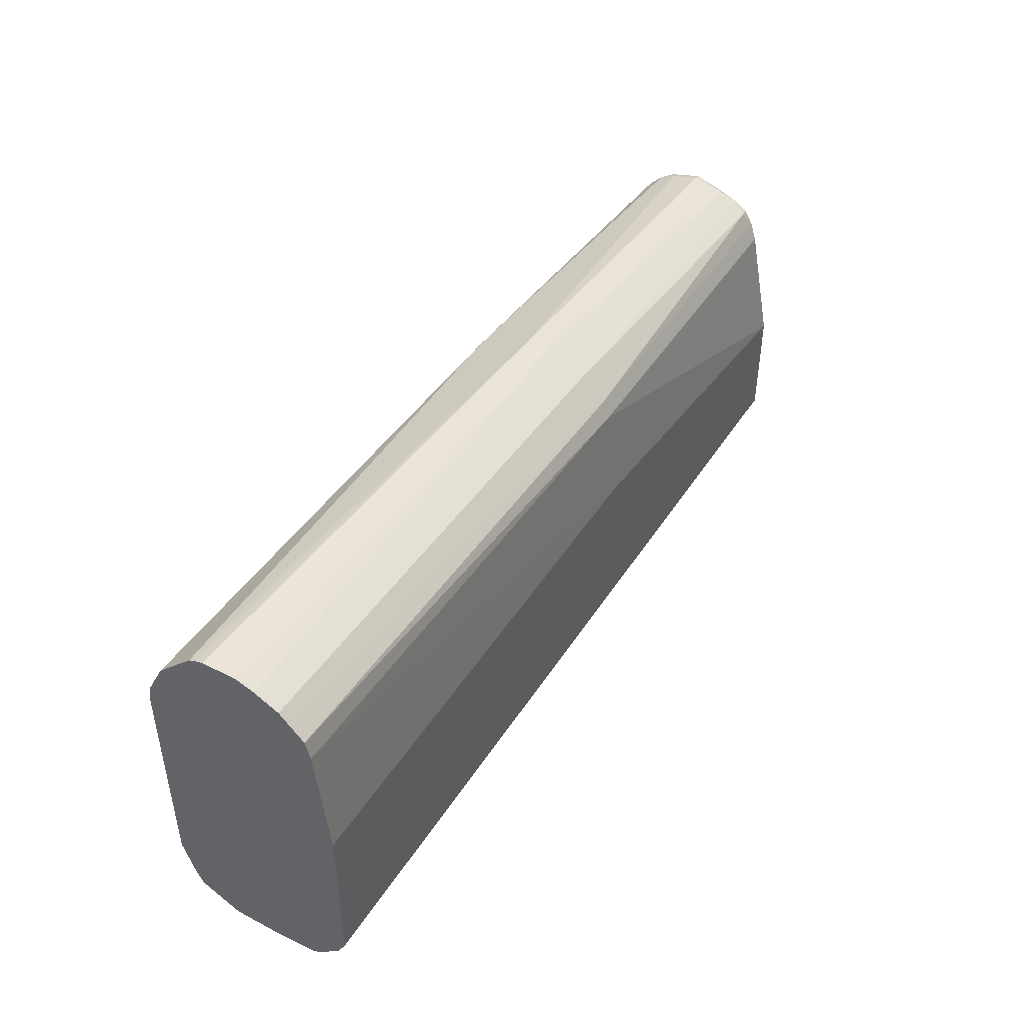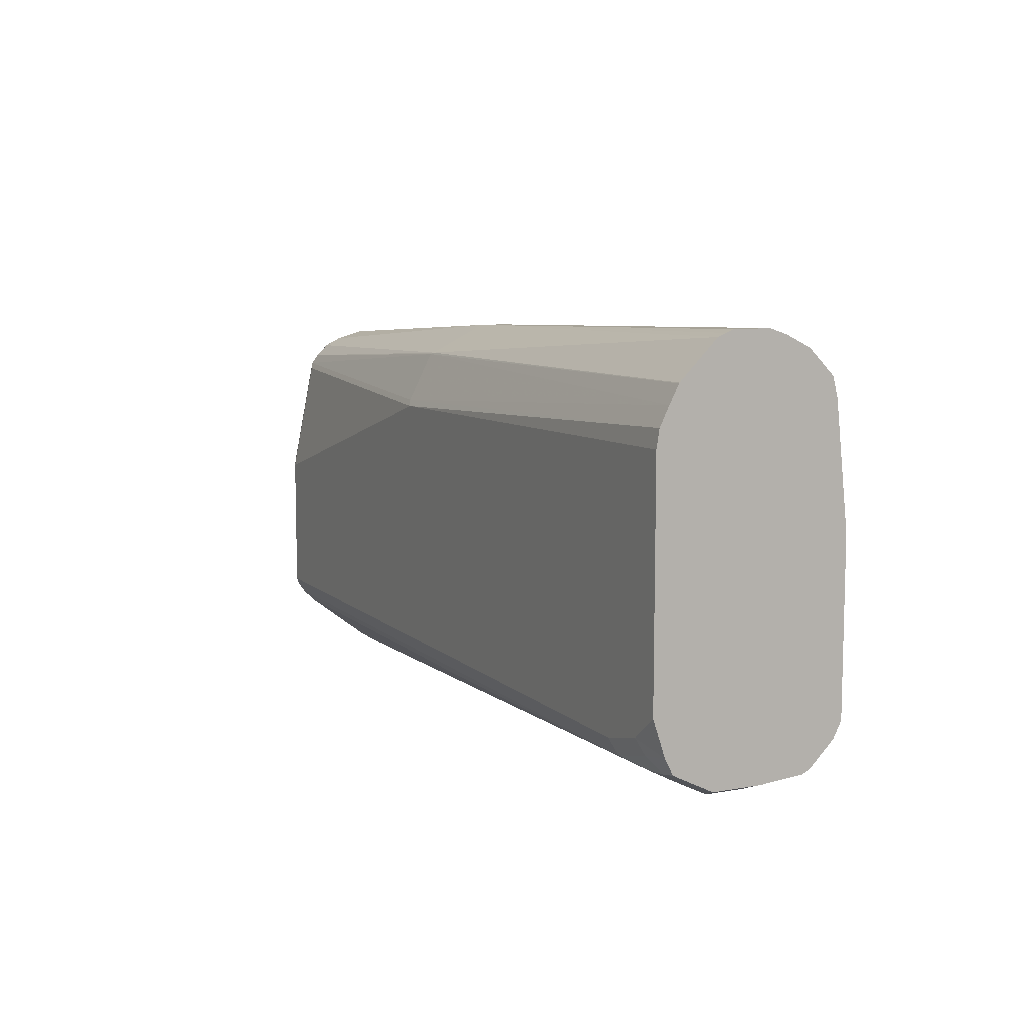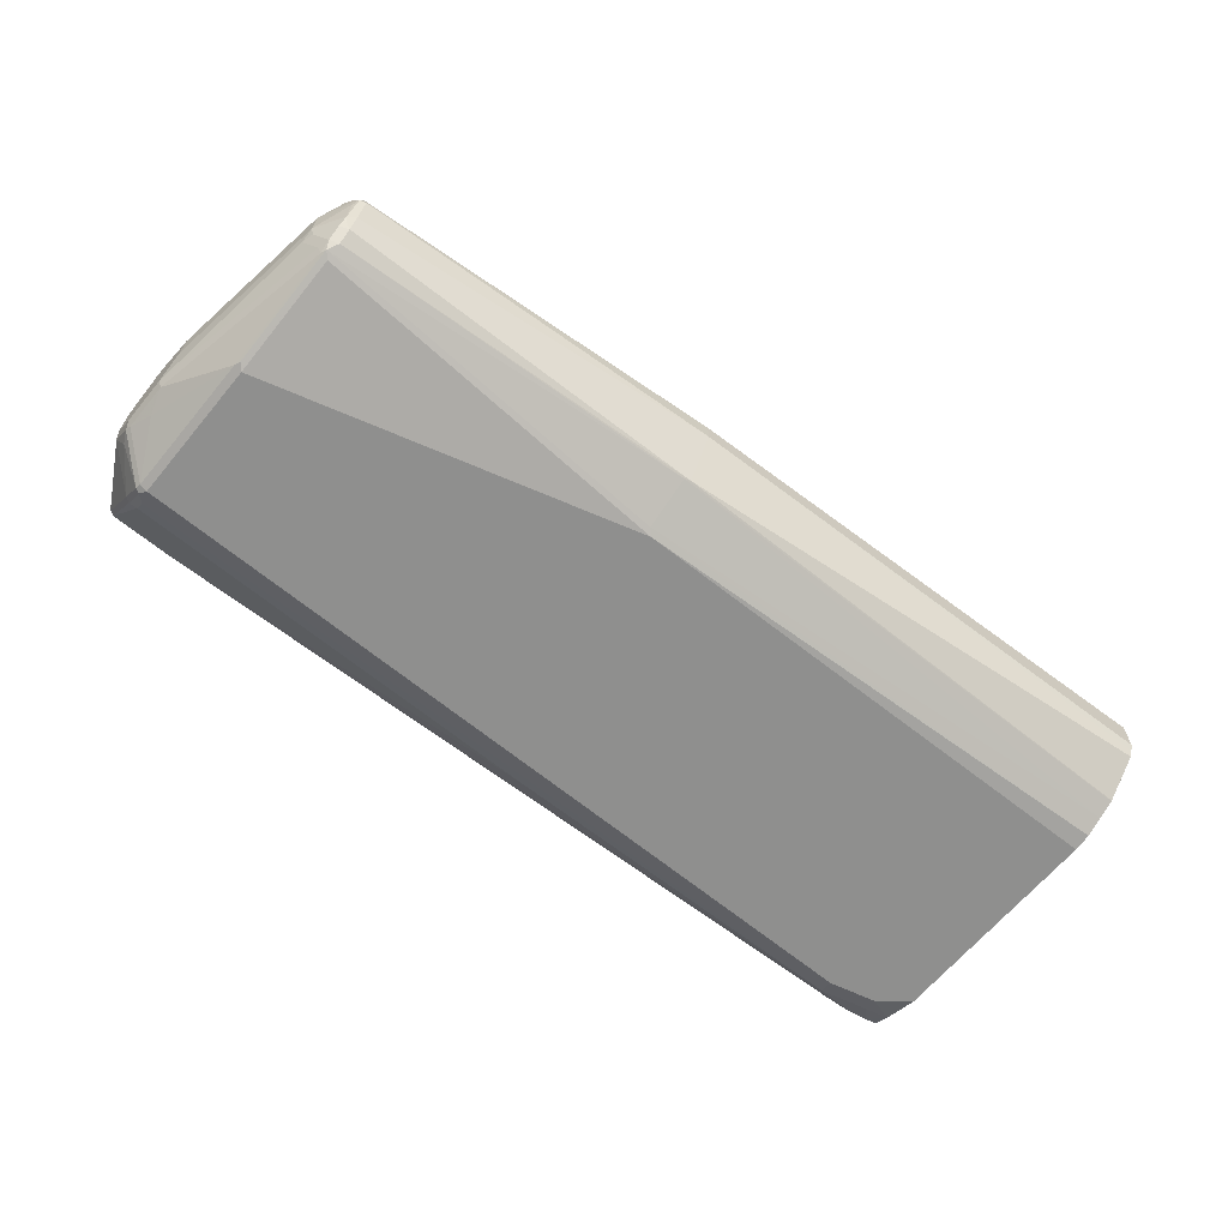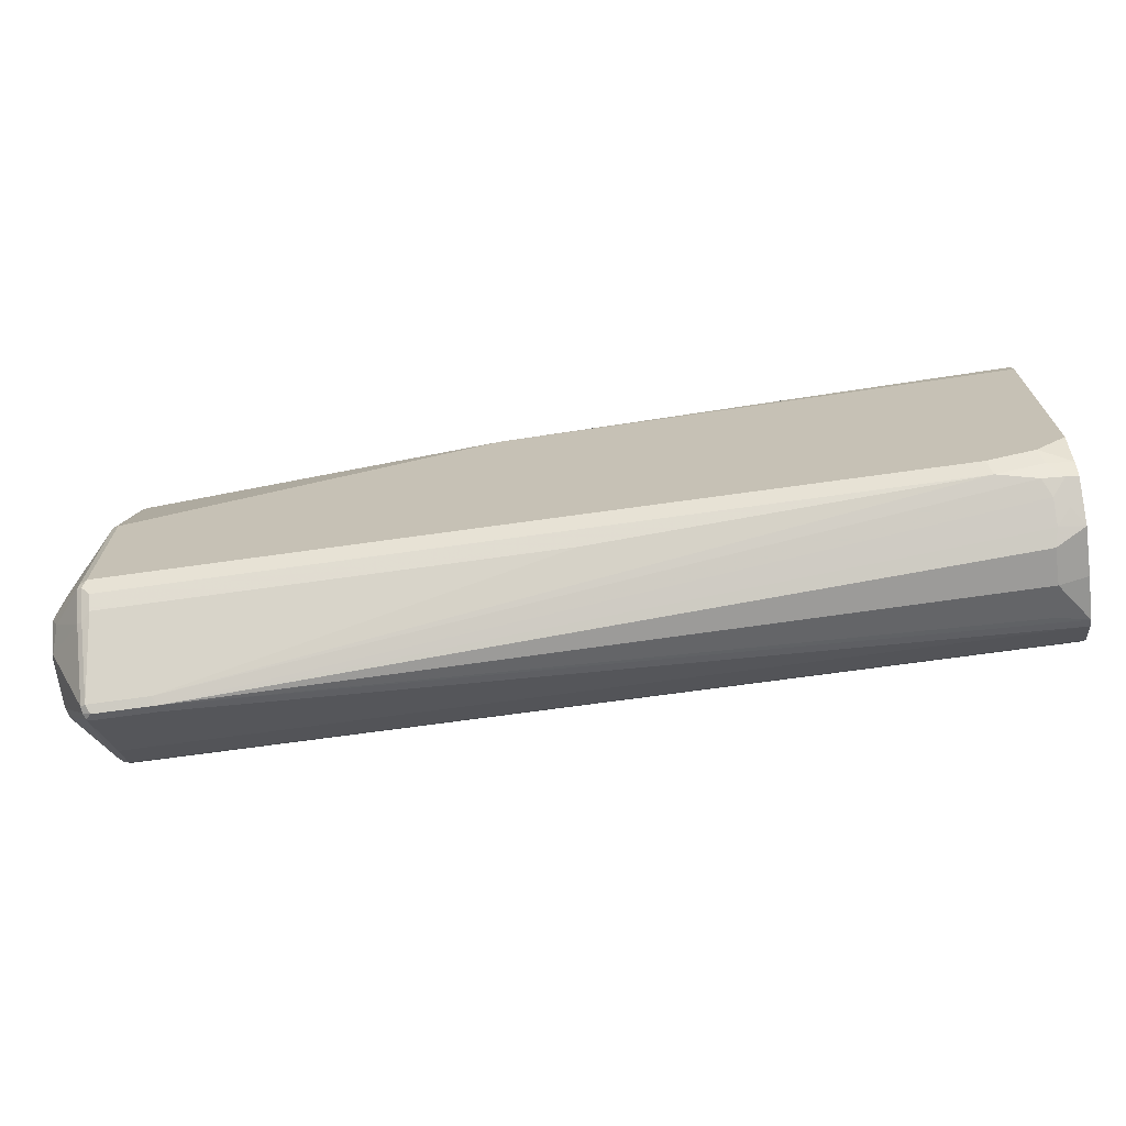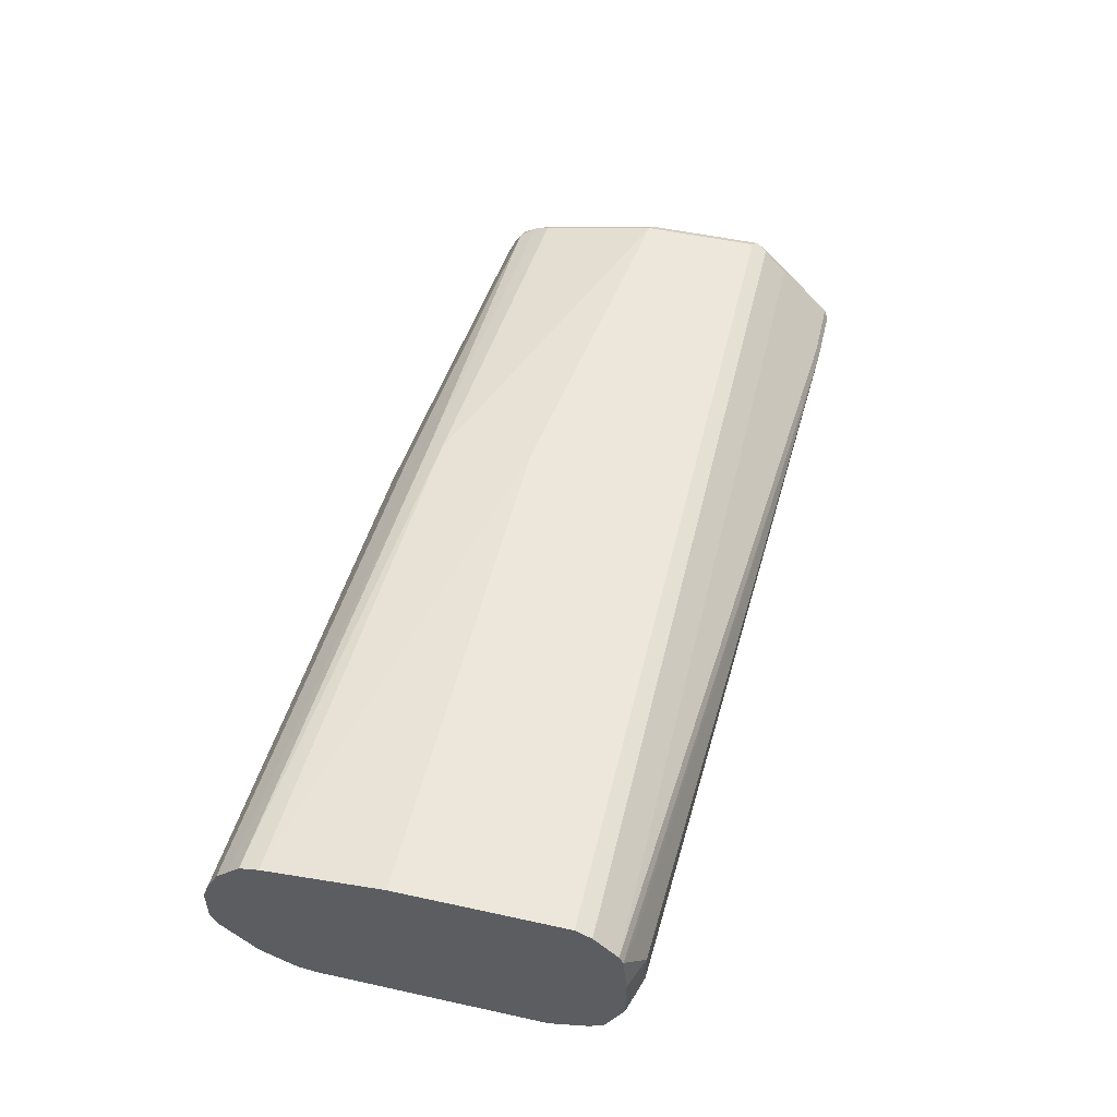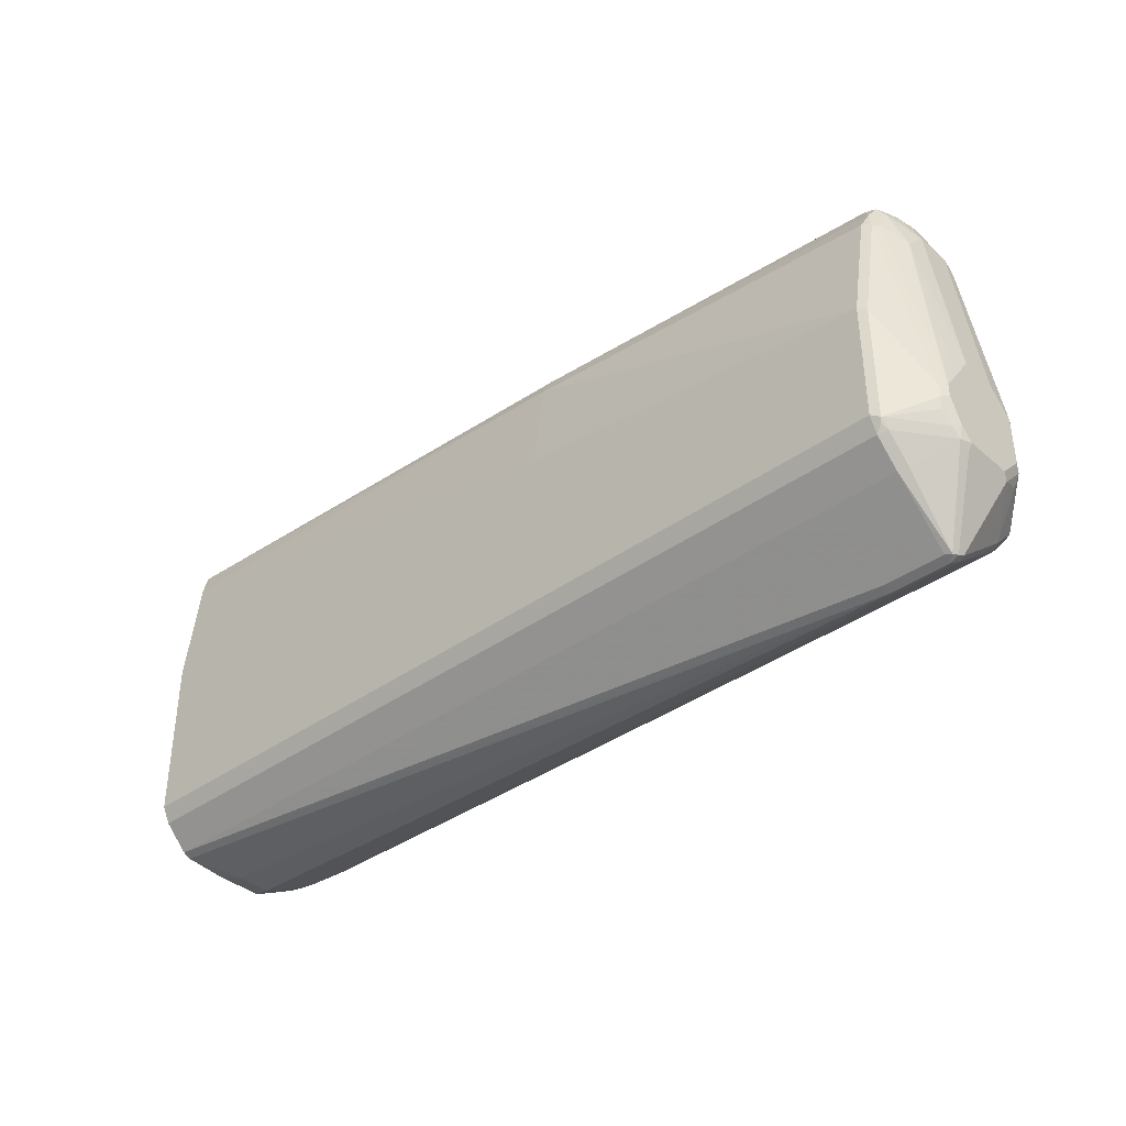
<metadata>
{"format":"obj","ext":"obj","renderer":"f3d","projection":"perspective","resolution":1024,"background":"white","views":[{"elev":46.0,"azim":120.9,"up":"+Z"},{"elev":9.0,"azim":64.2,"up":"+Z"},{"elev":-65.2,"azim":-39.7,"up":"+Y"},{"elev":-69.2,"azim":8.0,"up":"+Z"},{"elev":51.1,"azim":103.4,"up":"+Y"},{"elev":-37.8,"azim":-137.4,"up":"+Z"}]}
</metadata>
<code>
v -0.7677 -0.006132 -0.5312
v -0.8138 -0.006132 -0.5312
v -0.8107 -0 -0.5343
v -0.8176 -0.004603 -0.5297
v -0.8168 -0 -0.5312
v -0.8452 -0.02303 -0.4744
v -0.8176 -0.05066 -0.4928
v -0.8406 -0.04145 -0.4652
v -0.8176 -0.06908 -0.4744
v -0.8138 -0.06141 -0.4852
v -0.8138 -0.0522 -0.4944
v -0.8076 -0.05833 -0.4913
v -0.8076 -0.06755 -0.4821
v -0.8138 -0.07063 -0.476
v -0.8168 -0.07063 -0.4698
v -0.8107 -0.0737 -0.4698
v -0.1842 -0.0737 -0.4698
v -0.1812 -0.06755 -0.4821
v -0.4668 -0.05833 -0.4913
v -0.1505 -0.06141 -0.4852
v -0.1336 -0.05988 -0.4837
v -0.1443 -0.06755 -0.4729
v -0.1241 -0.06448 -0.4698
v -0.1241 -0.05833 -0.4821
v -0.1241 -0.02763 -0.4975
v -0.1336 -0.04145 -0.4929
v -0.1443 -0.04913 -0.4913
v -0.7646 -0 -0.5343
v -0.1443 -0.0307 -0.5005
v -0.1474 -0.01842 -0.5067
v -0.1474 0.009205 -0.5067
v -0.1474 0.03685 -0.4975
v -0.1241 0.04298 -0.4944
v -0.1241 0.04913 -0.4913
v -0.1241 0.06755 -0.4729
v -0.7376 0.06755 -0.4729
v -0.7376 0.04913 -0.4913
v -0.8107 0.06755 -0.4729
v -0.8107 0.04913 -0.4913
v -0.8176 0.04605 -0.4894
v -0.8153 0.004603 -0.532
v -0.8107 0.006132 -0.5312
v -0.7646 0.006132 -0.5312
v -0.8452 0.02763 -0.471
v -0.8176 0.06448 -0.471
v -0.8153 0.06908 -0.4675
v -0.8168 0.07063 -0.4637
v -0.8107 0.0737 -0.4606
v -0.8168 0.07063 -0.3716
v -0.8445 0.04298 -0.4452
v -0.8429 0.04145 -0.4537
v -0.8445 0.03378 -0.4637
v -0.8475 0.02763 -0.4606
v -0.8475 0.03685 -0.4422
v -0.8445 0.04298 -0.436
v -0.8168 0.0522 -0.2795
v -0.8107 0.0737 -0.3685
v -0.5251 0.0737 -0.3316
v -0.5251 0.06448 -0.258
v -0.8107 0.05527 -0.2764
v -0.8138 0.04913 -0.2641
v -0.5282 0.05833 -0.2457
v -0.8076 0.04298 -0.2518
v -0.8153 0.04145 -0.2534
v -0.8199 0.03685 -0.2579
v -0.8138 0.0307 -0.2457
v -0.5282 0.03991 -0.2272
v -0.5282 0.02148 -0.218
v -0.5251 0.009205 -0.2119
v -0.8107 0.01842 -0.2395
v -0.8153 -0.004603 -0.2349
v -0.8168 0.01535 -0.2426
v -0.8199 0.01842 -0.2488
v -0.8184 -0.001529 -0.2411
v -0.8176 -0.01036 -0.2395
v -0.8153 -0.006897 -0.2349
v -0.8107 -0.006132 -0.2334
v -0.8107 -0.02763 -0.2395
v -0.8168 -0.0307 -0.2426
v -0.8291 -0.01842 -0.2672
v -0.8291 0.009205 -0.2672
v -0.8291 0.02763 -0.2856
v -0.8199 0.04605 -0.2764
v -0.8475 0.03685 -0.433
v -0.8475 0.009205 -0.3961
v -0.8475 -0.01842 -0.3961
v -0.8475 -0.03685 -0.4145
v -0.8291 -0.02763 -0.2764
v -0.8199 -0.04605 -0.2672
v -0.8168 -0.0522 -0.2672
v -0.8445 -0.04298 -0.4145
v -0.8452 -0.04145 -0.456
v -0.8475 -0.03685 -0.4514
v -0.8475 -0.01842 -0.4698
v -0.8475 0.01842 -0.4698
v -0.8445 0.01842 -0.476
v -0.8445 -0.04298 -0.4514
v -0.8383 -0.0495 -0.433
v -0.8168 -0.07063 -0.3593
v -0.8107 -0.0737 -0.3593
v -0.8153 -0.07139 -0.3547
v -0.8153 -0.05297 -0.2626
v -0.8176 -0.04721 -0.2579
v -0.8268 -0.02878 -0.2672
v -0.8176 -0.03799 -0.2488
v -0.8107 -0.03991 -0.2457
v -0.8107 -0.04913 -0.2549
v -0.5251 -0.0522 -0.2334
v -0.5297 -0.05297 -0.2349
v -0.1241 -0.05777 -0.226
v -0.1241 -0.06468 -0.2395
v -0.5297 -0.07139 -0.2718
v -0.1241 -0.07152 -0.2536
v -0.5251 -0.0737 -0.2764
v -0.8107 -0.05527 -0.2672
v -0.1241 -0.0737 -0.2672
v -0.1241 -0.02953 -0.1975
v -0.1241 -0.05744 -0.2255
v -0.5251 -0.009205 -0.2119
v -0.8153 -0.03454 -0.2441
v -0.8076 -0.003059 -0.2334
v -0.1241 0.009725 -0.193
v -0.1241 0.02277 -0.1975
v -0.1241 0.04119 -0.2068
v -0.1241 0.06361 -0.2404
v -0.1241 0.05988 -0.2257
v -0.1241 0.0504 -0.216
v -0.1244 0.05988 -0.2257
v -0.1241 0.0737 -0.3317
v -0.1241 0.0737 -0.4606
v -0.1241 0.009205 -0.4975
v -0.1241 -0.0737 -0.4422
v -0.1474 -0.0737 -0.4606
v -0.1241 -0.01789 -0.193
v -0.1241 -0.02382 -0.1951
v -0.846 0.0261 -0.4069
f 107 103 102
f 109 107 102
f 112 109 102
f 112 102 115
f 112 115 114
f 112 111 109
f 112 113 111
f 101 115 102
f 109 111 110
f 109 110 108
f 109 108 107
f 107 108 106
f 107 106 103
f 112 114 113
f 120 79 105
f 34 28 43
f 115 100 114
f 114 100 116
f 113 114 116
f 113 116 110
f 111 113 110
f 118 110 117
f 118 108 110
f 118 117 108
f 108 117 119
f 108 119 106
f 78 106 119
f 120 106 78
f 103 106 105
f 120 105 106
f 101 100 115
f 110 116 117
f 15 99 98
f 104 105 79
f 87 86 94
f 120 78 79
f 94 86 95
f 94 95 6
f 95 96 6
f 95 44 96
f 95 53 44
f 95 86 53
f 96 44 5
f 96 5 6
f 8 92 6
f 8 9 92
f 92 9 15
f 97 92 15
f 104 103 105
f 97 91 92
f 97 15 98
f 15 16 99
f 99 16 100
f 101 99 100
f 90 99 101
f 90 91 99
f 91 98 99
f 90 101 102
f 90 102 103
f 90 103 89
f 89 103 88
f 104 88 103
f 104 80 88
f 104 79 80
f 97 98 91
f 77 78 119
f 131 31 33
f 121 77 69
f 32 33 31
f 116 25 122
f 132 25 116
f 24 25 132
f 23 24 132
f 23 132 133
f 22 23 133
f 22 133 17
f 22 17 18
f 17 133 16
f 133 132 16
f 132 116 16
f 16 116 100
f 117 116 122
f 30 131 25
f 134 117 122
f 135 119 117
f 135 134 119
f 134 122 119
f 67 124 62
f 67 62 63
f 80 81 85
f 82 85 81
f 82 136 85
f 82 84 136
f 82 83 84
f 136 84 85
f 28 1 3
f 28 20 1
f 93 87 94
f 135 117 134
f 77 119 69
f 30 31 131
f 38 48 36
f 121 70 77
f 121 69 70
f 71 77 70
f 69 119 122
f 123 69 122
f 123 68 69
f 123 67 68
f 123 124 67
f 123 122 124
f 124 122 125
f 126 124 125
f 127 124 126
f 127 62 124
f 127 128 62
f 131 33 25
f 127 126 128
f 128 125 59
f 128 59 62
f 59 60 62
f 58 59 125
f 58 125 129
f 58 129 48
f 129 130 48
f 129 125 130
f 125 122 130
f 130 122 25
f 33 130 25
f 35 130 33
f 35 36 130
f 36 48 130
f 126 125 128
f 93 94 6
f 49 57 48
f 93 92 87
f 21 20 27
f 27 20 28
f 29 27 28
f 29 26 27
f 29 25 26
f 29 30 25
f 29 28 30
f 28 31 30
f 28 32 31
f 28 33 32
f 34 33 28
f 34 35 33
f 34 36 35
f 37 36 34
f 37 38 36
f 39 38 37
f 39 40 38
f 39 41 40
f 39 42 41
f 39 37 42
f 37 34 42
f 42 34 43
f 42 43 28
f 42 28 3
f 41 42 3
f 41 3 5
f 41 5 44
f 41 44 40
f 45 40 44
f 21 27 26
f 21 26 25
f 21 25 24
f 21 24 23
f 93 6 92
f 2 3 1
f 4 3 2
f 4 5 3
f 4 6 5
f 7 6 4
f 7 8 6
f 7 9 8
f 7 10 9
f 7 11 10
f 7 4 11
f 11 4 2
f 11 2 12
f 11 12 10
f 45 38 40
f 10 12 13
f 14 15 9
f 14 16 15
f 14 17 16
f 14 18 17
f 14 13 18
f 19 18 13
f 19 1 18
f 19 2 1
f 19 12 2
f 19 13 12
f 20 18 1
f 21 18 20
f 21 22 18
f 21 23 22
f 14 10 13
f 46 38 45
f 14 9 10
f 47 48 38
f 72 73 74
f 71 72 74
f 71 74 75
f 76 71 75
f 76 77 71
f 76 78 77
f 76 79 78
f 76 75 79
f 75 80 79
f 75 74 80
f 74 81 80
f 73 81 74
f 65 81 73
f 65 82 81
f 72 65 73
f 65 83 82
f 65 61 56
f 56 84 83
f 56 55 84
f 55 54 84
f 53 85 84
f 86 85 53
f 86 80 85
f 87 80 86
f 87 88 80
f 87 89 88
f 87 90 89
f 87 91 90
f 47 38 46
f 87 92 91
f 65 56 83
f 66 65 72
f 54 53 84
f 66 71 70
f 47 50 49
f 66 72 71
f 47 51 50
f 47 52 51
f 47 44 52
f 47 45 44
f 52 44 53
f 52 53 54
f 50 52 54
f 50 51 52
f 50 54 55
f 49 50 55
f 49 55 56
f 49 56 57
f 57 58 48
f 47 46 45
f 57 59 58
f 66 70 69
f 66 69 68
f 66 68 67
f 66 67 63
f 66 63 64
f 66 64 65
f 65 64 61
f 47 49 48
f 57 56 60
f 61 63 62
f 61 62 60
f 61 60 56
f 57 60 59
f 61 64 63

</code>
